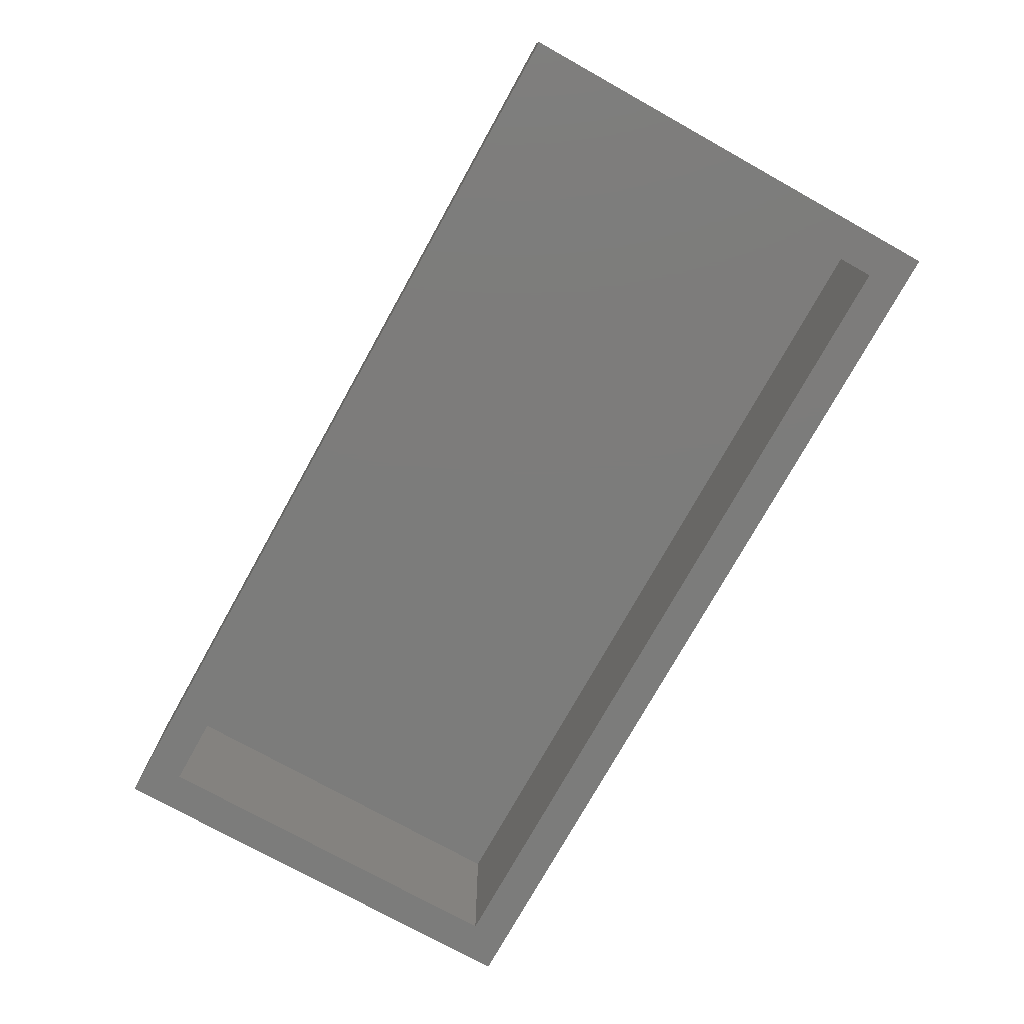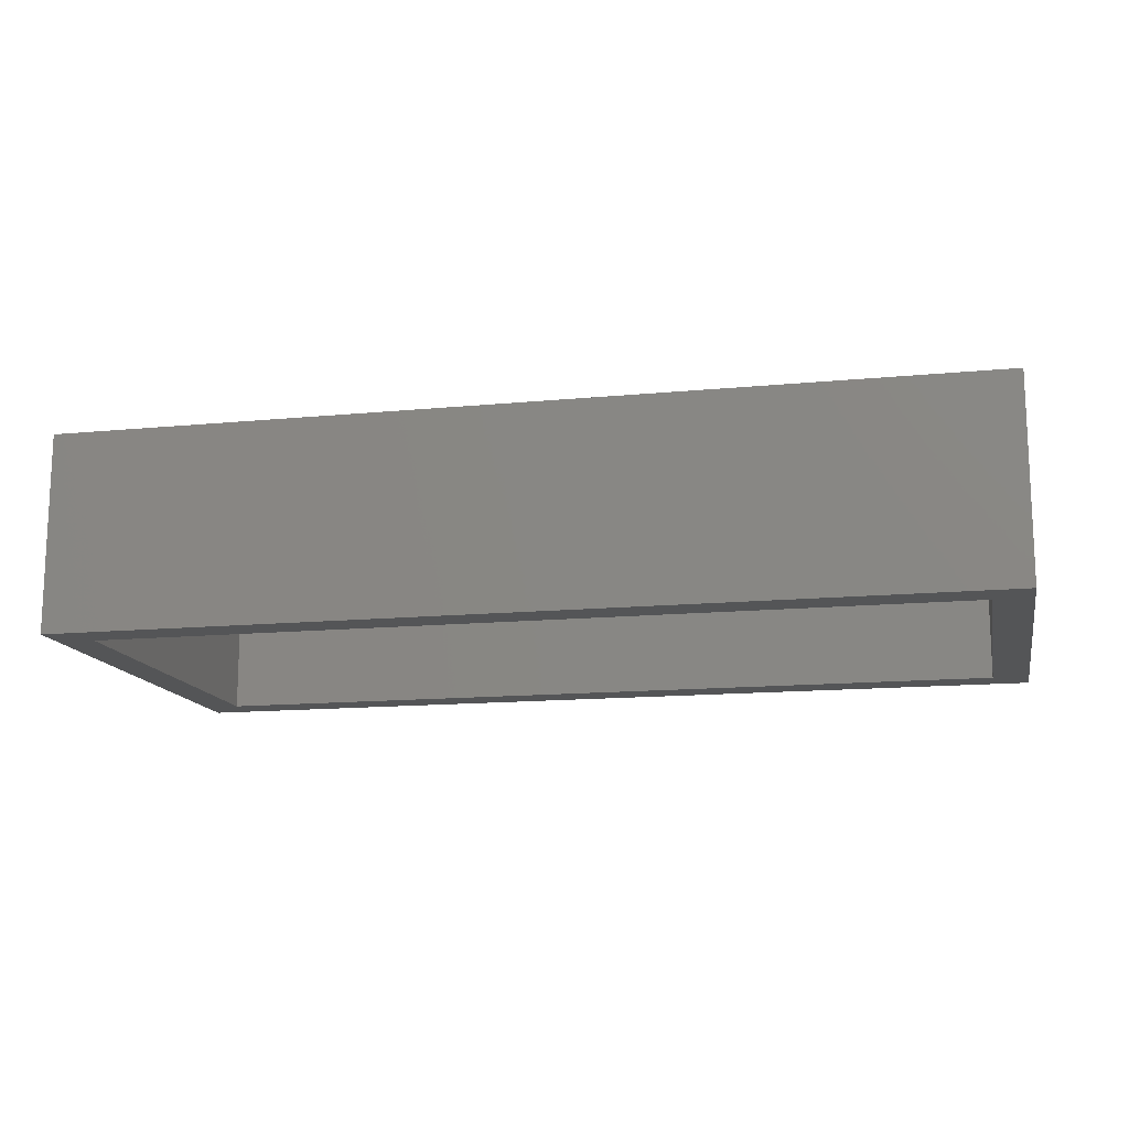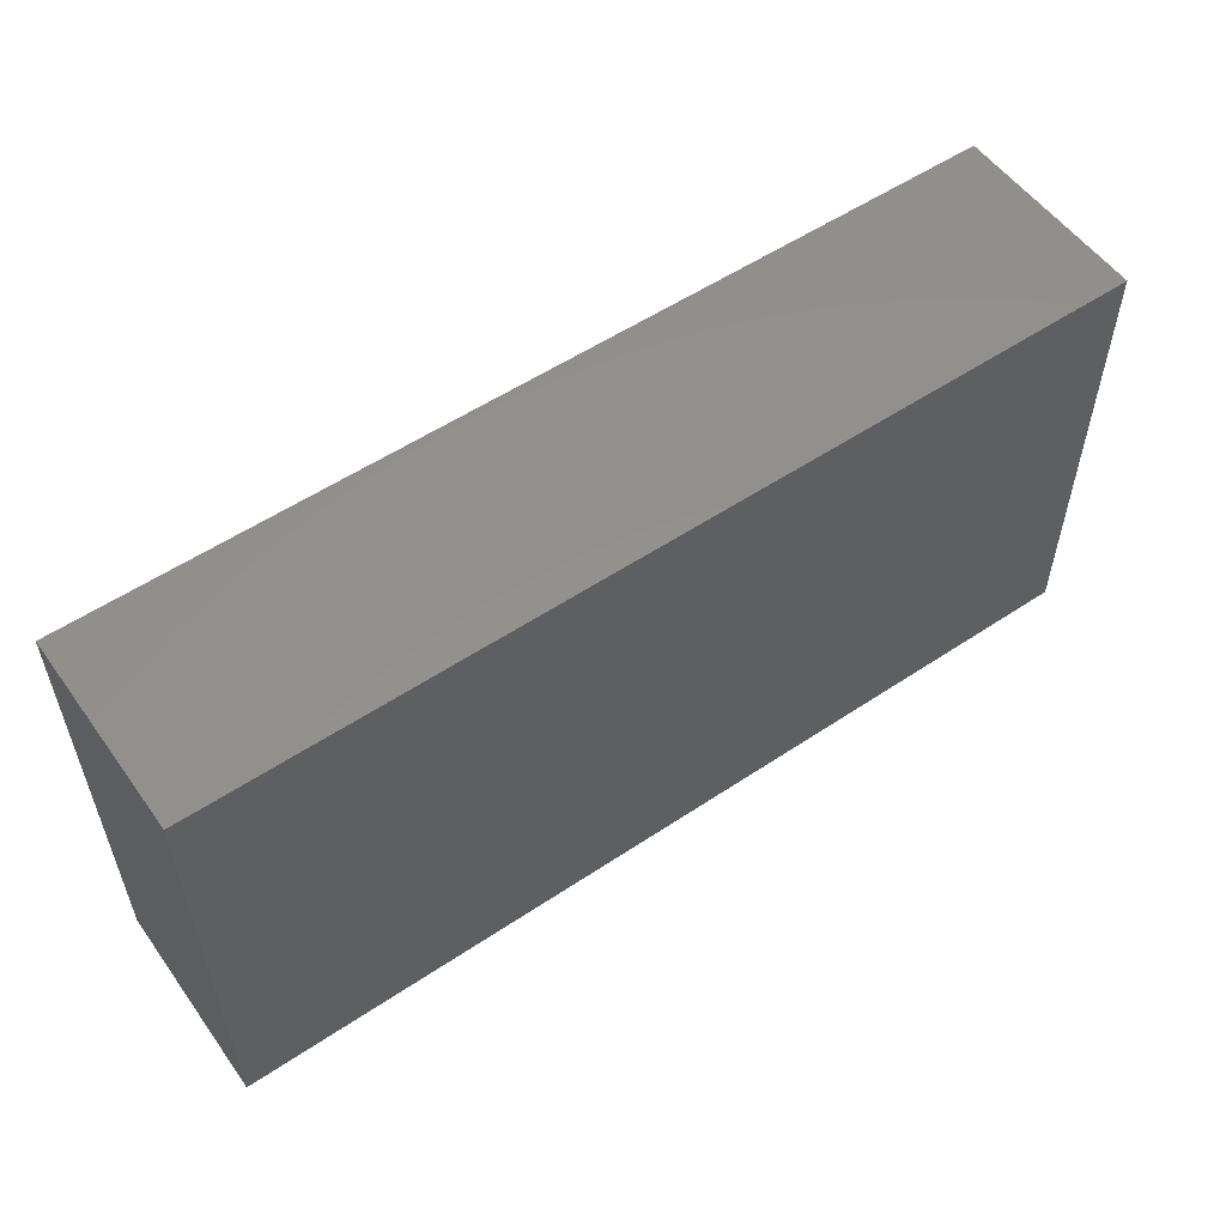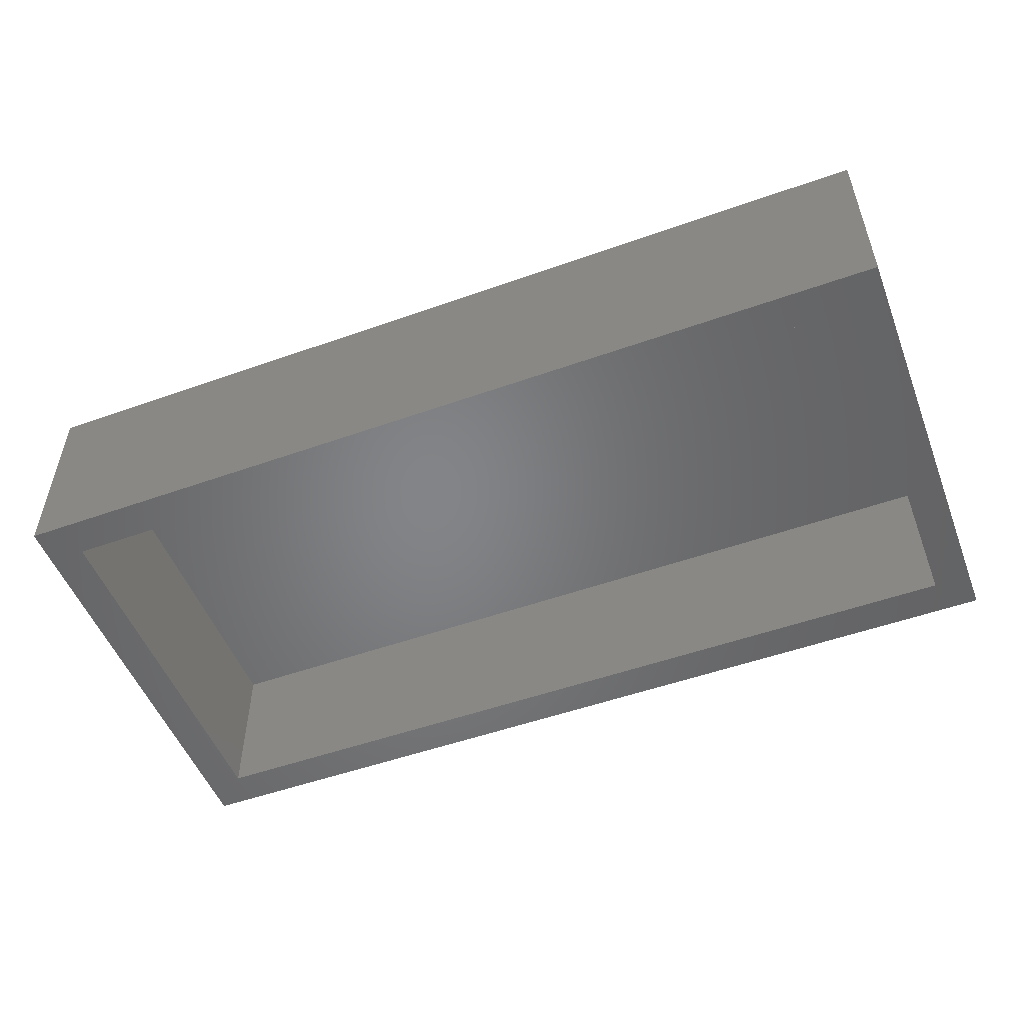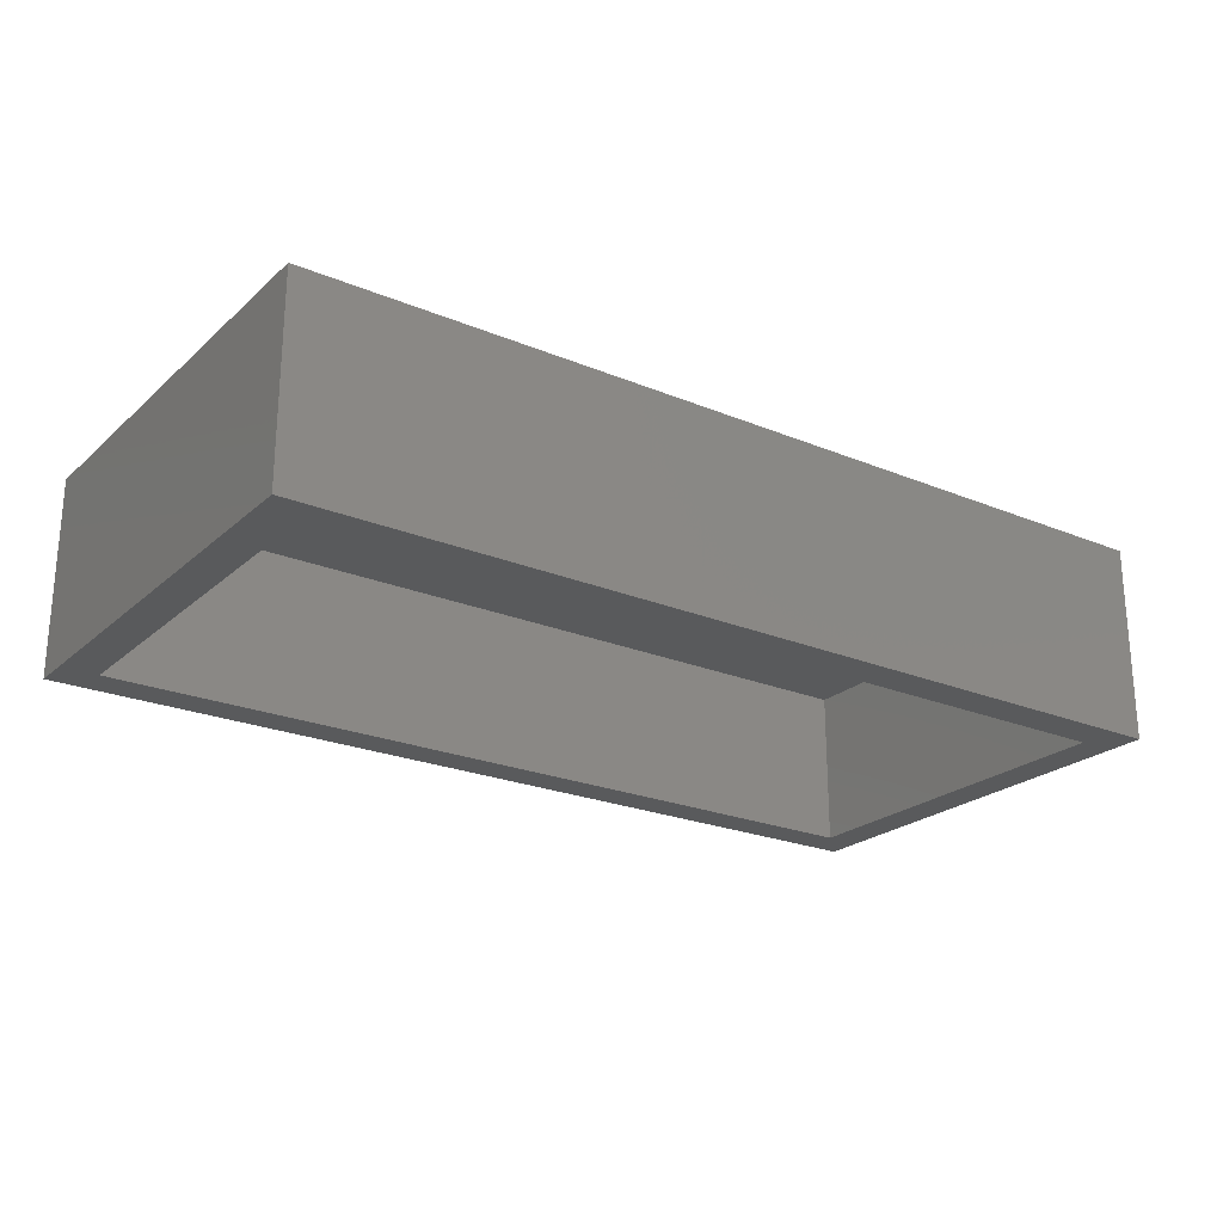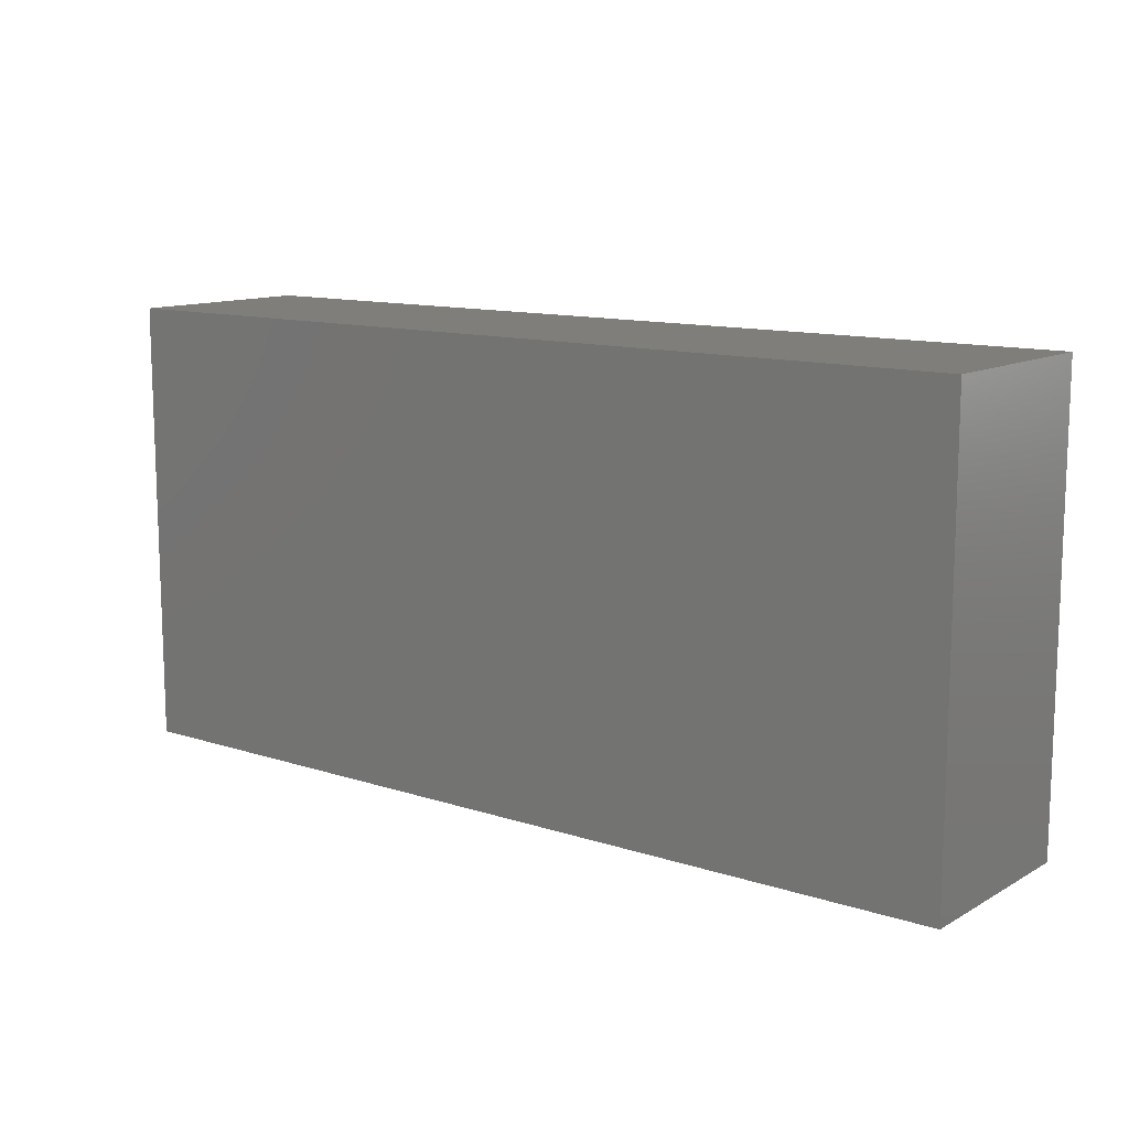
<metadata>
{"format":"stl","ext":"stl","renderer":"f3d","projection":"perspective","resolution":1024,"background":"white","views":[{"elev":-75.6,"azim":60.9,"up":"+Y"},{"elev":-14.0,"azim":-168.0,"up":"+Y"},{"elev":54.9,"azim":144.8,"up":"+Z"},{"elev":-51.9,"azim":21.0,"up":"+Y"},{"elev":-23.3,"azim":-34.9,"up":"+Y"},{"elev":12.0,"azim":-142.3,"up":"+Z"}]}
</metadata>
<code>
# stl→obj: 16 verts, 28 faces
v 0.7435 -0.2188 -0.3373
v 0.6966 -0.2188 -0.2904
v -0.4137 -0.2188 -0.3373
v -0.3668 -0.2188 -0.2904
v -0.4137 -0.2188 0.2285
v -0.3668 -0.2188 0.1817
v 0.7435 -0.2188 0.2285
v 0.6966 -0.2188 0.1817
v -0.3668 -0.01562 -0.2904
v 0.6966 -0.01562 -0.2904
v 0.6966 -0.01562 0.1817
v -0.3668 -0.01562 0.1817
v -0.4137 0.03125 -0.3373
v 0.7435 0.03125 -0.3373
v 0.7435 0.03125 0.2285
v -0.4137 0.03125 0.2285
f 1 2 3
f 3 2 4
f 3 4 5
f 5 4 6
f 5 6 7
f 7 6 8
f 7 8 1
f 1 8 2
f 4 2 9
f 9 2 10
f 2 8 10
f 10 8 11
f 8 6 11
f 11 6 12
f 6 4 12
f 12 4 9
f 3 13 1
f 1 13 14
f 1 14 7
f 7 14 15
f 7 15 5
f 5 15 16
f 5 16 3
f 3 16 13
f 16 15 13
f 13 15 14
f 12 9 11
f 11 9 10

</code>
